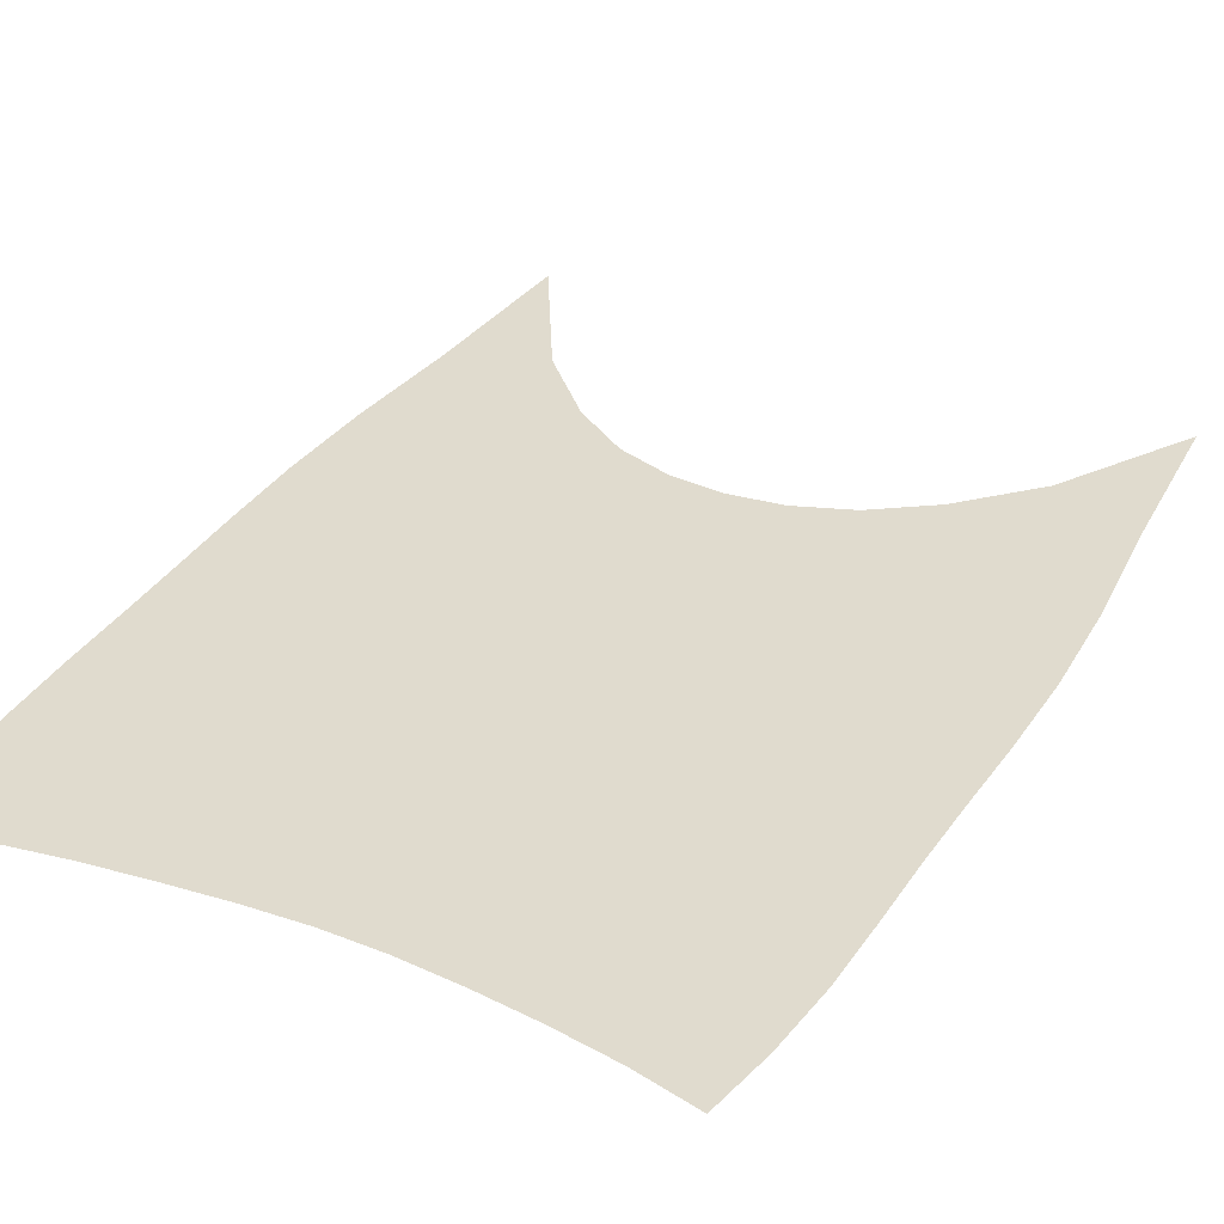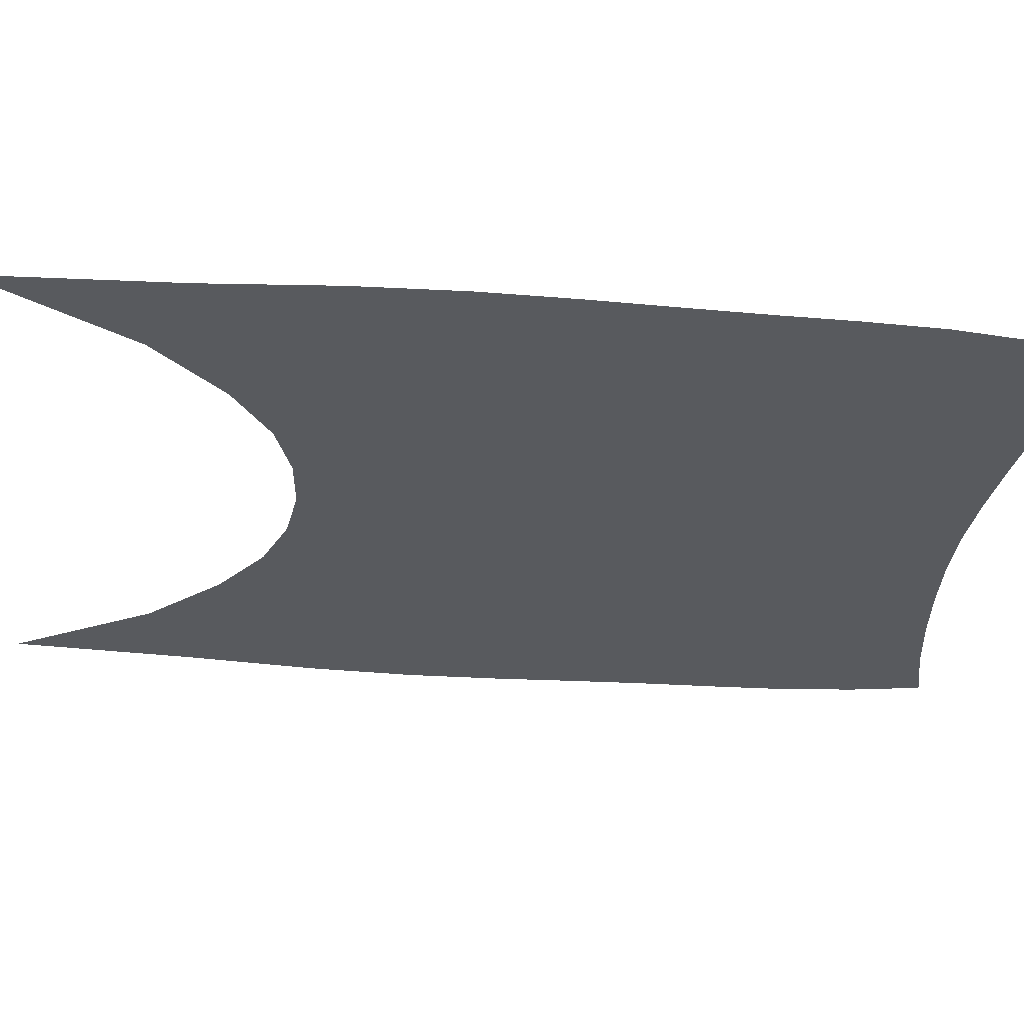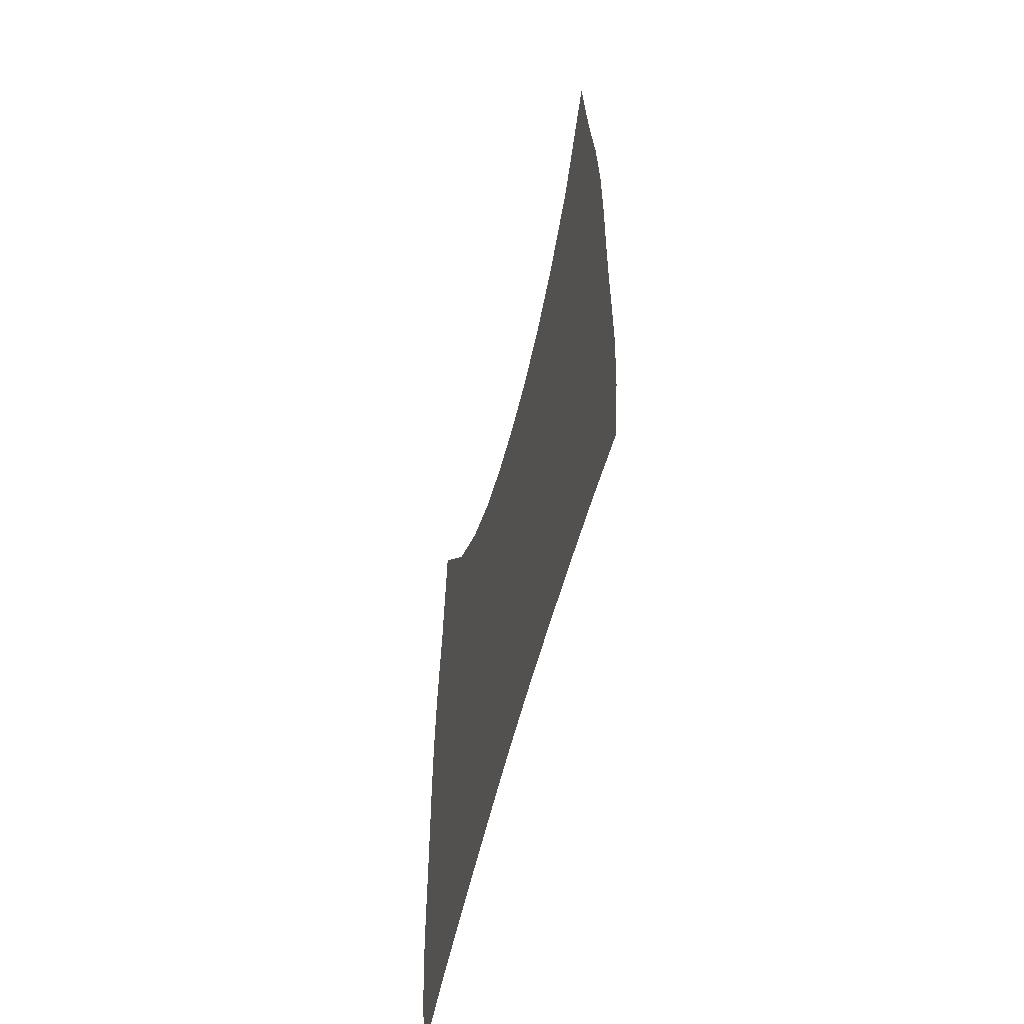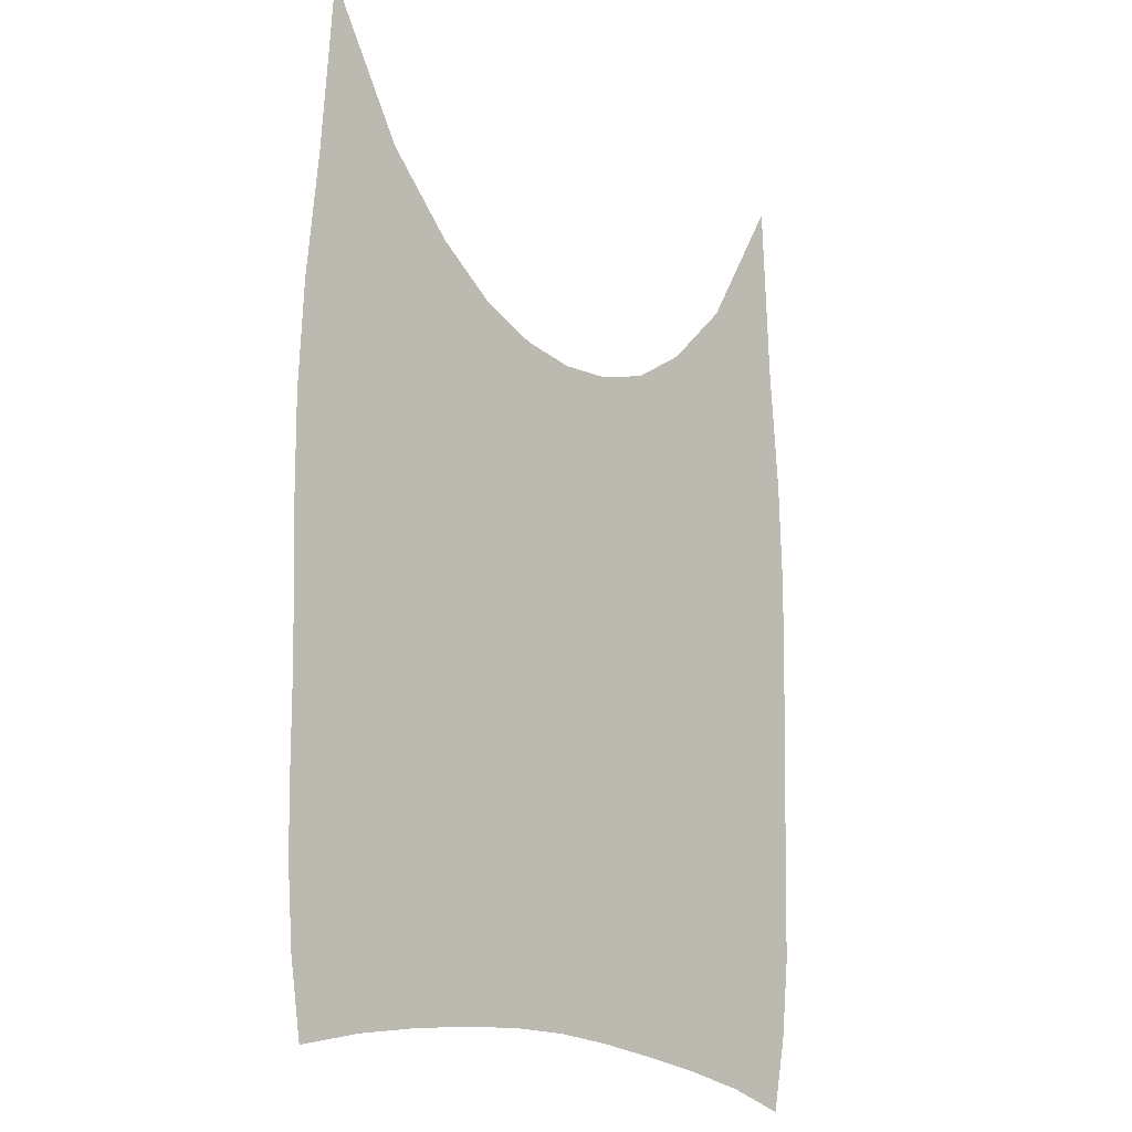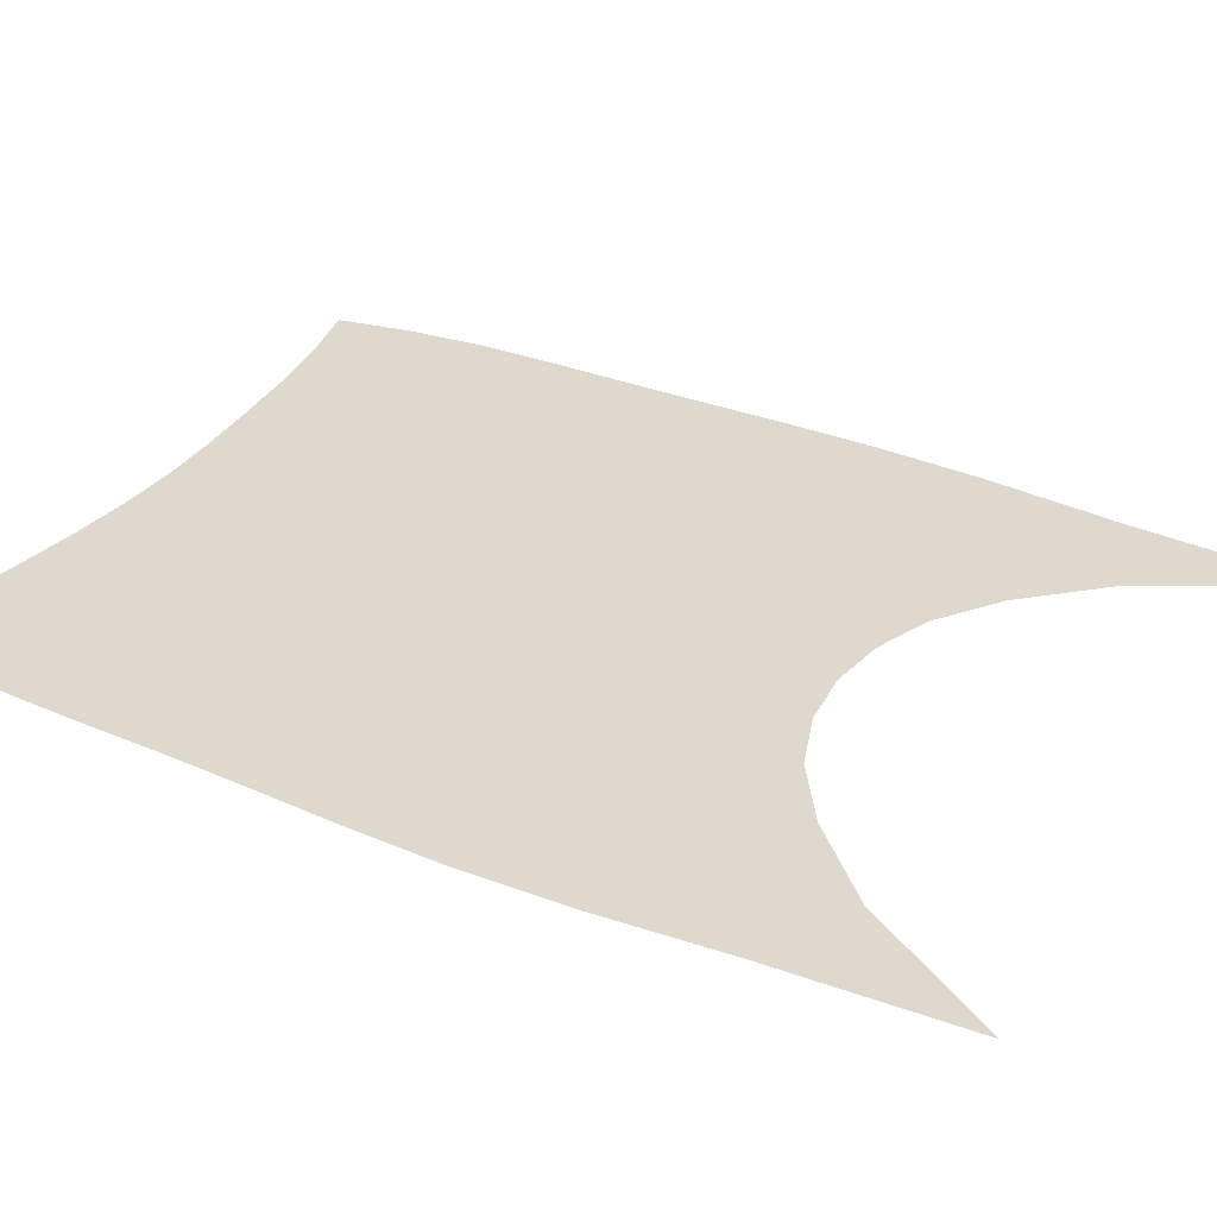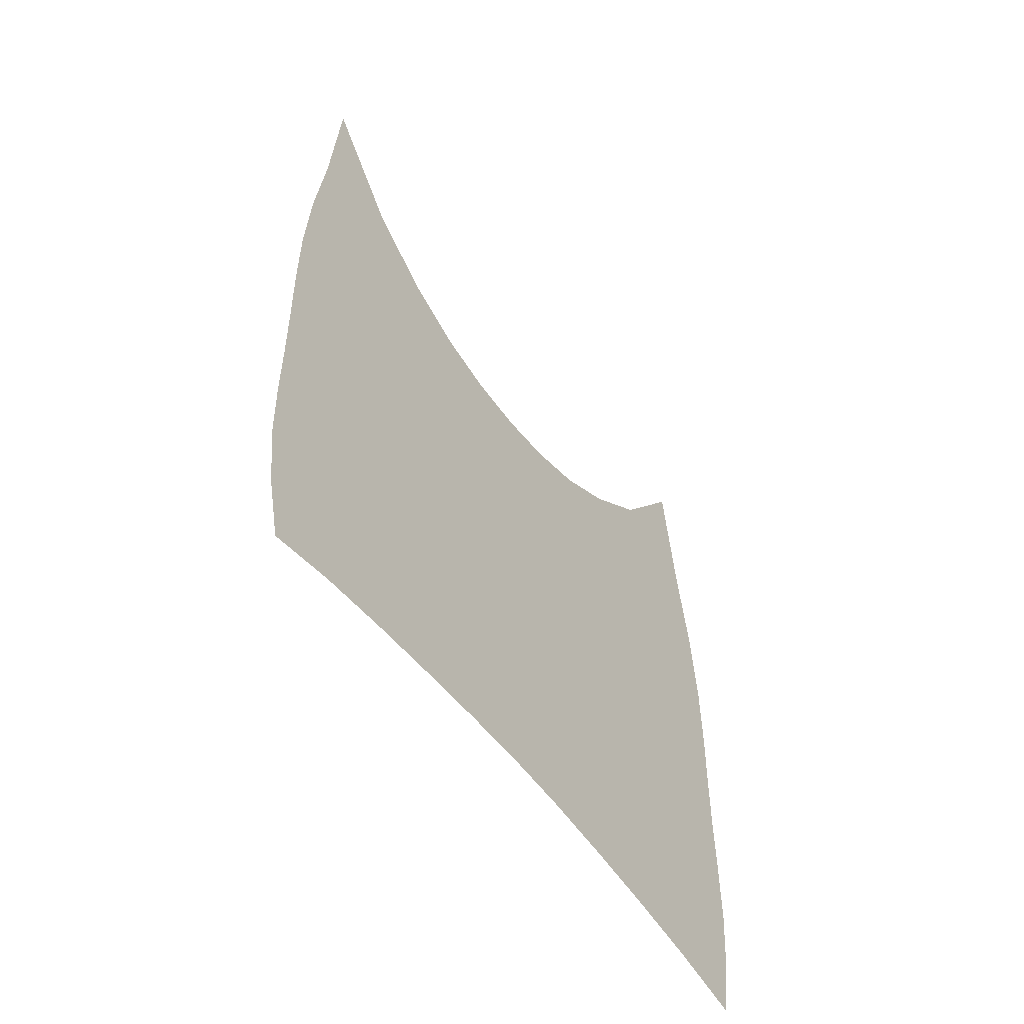
<metadata>
{"format":"obj","ext":"obj","renderer":"f3d","projection":"perspective","resolution":1024,"background":"white","views":[{"elev":33.7,"azim":28.1,"up":"+Z"},{"elev":-30.9,"azim":-96.0,"up":"+Z"},{"elev":-63.0,"azim":75.2,"up":"+Y"},{"elev":-17.7,"azim":131.0,"up":"+Y"},{"elev":32.1,"azim":120.8,"up":"+Z"},{"elev":-60.9,"azim":-52.7,"up":"+Y"}]}
</metadata>
<code>
v  0.000675  9.997  0
v  0.6591  8.877  0
v  1.189  8.33  0
v  1.655  8.02  0
v  2.091  7.875  0
v  2.52  7.836  0
v  2.95  7.893  0
v  3.388  8.062  0
v  3.847  8.389  0
v  4.375  8.936  0
v  4.999  9.997  0
v  -0.05708  8.571  0
v  0.4562  8.223  0
v  0.98  7.838  0
v  1.496  7.552  0
v  2.011  7.393  0
v  2.522  7.349  0
v  3.034  7.408  0
v  3.547  7.576  0
v  4.057  7.863  0
v  4.572  8.242  0
v  5.091  8.628  0
v  -0.1317  7.594  0
v  0.3713  7.456  0
v  0.8906  7.231  0
v  1.425  7.026  0
v  1.972  6.897  0
v  2.522  6.858  0
v  3.071  6.907  0
v  3.616  7.042  0
v  4.149  7.25  0
v  4.67  7.483  0
v  5.184  7.644  0
v  -0.156  6.784  0
v  0.3487  6.731  0
v  0.8675  6.605  0
v  1.406  6.473  0
v  1.961  6.384  0
v  2.523  6.356  0
v  3.085  6.393  0
v  3.64  6.489  0
v  4.181  6.627  0
v  4.706  6.761  0
v  5.22  6.824  0
v  -0.144  6.076  0
v  0.3595  6.062  0
v  0.8764  5.996  0
v  1.412  5.919  0
v  1.965  5.865  0
v  2.526  5.849  0
v  3.087  5.876  0
v  3.64  5.938  0
v  4.179  6.023  0
v  4.701  6.096  0
v  5.211  6.112  0
v  -0.1211  5.439  0
v  0.382  5.441  0
v  0.897  5.412  0
v  1.429  5.375  0
v  1.975  5.35  0
v  2.53  5.345  0
v  3.085  5.362  0
v  3.632  5.398  0
v  4.166  5.444  0
v  4.682  5.479  0
v  5.187  5.479  0
v  -0.1026  4.844  0
v  0.403  4.853  0
v  0.9189  4.85  0
v  1.448  4.844  0
v  1.988  4.842  0
v  2.535  4.847  0
v  3.083  4.857  0
v  3.624  4.871  0
v  4.154  4.886  0
v  4.668  4.895  0
v  5.171  4.889  0
v  -0.09098  4.26  0
v  0.4205  4.282  0
v  0.9409  4.304  0
v  1.469  4.324  0
v  2.003  4.343  0
v  2.541  4.356  0
v  3.079  4.36  0
v  3.615  4.355  0
v  4.143  4.344  0
v  4.661  4.328  0
v  5.166  4.311  0
v  -0.06533  3.669  0
v  0.45  3.722  0
v  0.9737  3.771  0
v  1.5  3.813  0
v  2.024  3.848  0
v  2.547  3.868  0
v  3.071  3.868  0
v  3.596  3.848  0
v  4.122  3.814  0
v  4.643  3.771  0
v  5.153  3.727  0
v  0.006947  3.08  0
v  0.5142  3.177  0
v  1.032  3.25  0
v  1.548  3.308  0
v  2.055  3.354  0
v  2.555  3.38  0
v  3.055  3.377  0
v  3.562  3.347  0
v  4.076  3.297  0
v  4.593  3.229  0
v  5.103  3.147  0
v  0.1284  2.526  0
v  0.6136  2.659  0
v  1.115  2.744  0
v  1.615  2.807  0
v  2.099  2.858  0
v  2.565  2.887  0
v  3.03  2.883  0
v  3.509  2.849  0
v  4.004  2.793  0
v  4.508  2.714  0
v  5.011  2.6  0
f 1 2 13
f 1 13 12
f 2 3 14
f 2 14 13
f 3 4 15
f 3 15 14
f 4 5 16
f 4 16 15
f 5 6 17
f 5 17 16
f 6 7 18
f 6 18 17
f 7 8 19
f 7 19 18
f 8 9 20
f 8 20 19
f 9 10 21
f 9 21 20
f 10 11 22
f 10 22 21
f 12 13 24
f 12 24 23
f 13 14 25
f 13 25 24
f 14 15 26
f 14 26 25
f 15 16 27
f 15 27 26
f 16 17 28
f 16 28 27
f 17 18 29
f 17 29 28
f 18 19 30
f 18 30 29
f 19 20 31
f 19 31 30
f 20 21 32
f 20 32 31
f 21 22 33
f 21 33 32
f 23 24 35
f 23 35 34
f 24 25 36
f 24 36 35
f 25 26 37
f 25 37 36
f 26 27 38
f 26 38 37
f 27 28 39
f 27 39 38
f 28 29 40
f 28 40 39
f 29 30 41
f 29 41 40
f 30 31 42
f 30 42 41
f 31 32 43
f 31 43 42
f 32 33 44
f 32 44 43
f 34 35 46
f 34 46 45
f 35 36 47
f 35 47 46
f 36 37 48
f 36 48 47
f 37 38 49
f 37 49 48
f 38 39 50
f 38 50 49
f 39 40 51
f 39 51 50
f 40 41 52
f 40 52 51
f 41 42 53
f 41 53 52
f 42 43 54
f 42 54 53
f 43 44 55
f 43 55 54
f 45 46 57
f 45 57 56
f 46 47 58
f 46 58 57
f 47 48 59
f 47 59 58
f 48 49 60
f 48 60 59
f 49 50 61
f 49 61 60
f 50 51 62
f 50 62 61
f 51 52 63
f 51 63 62
f 52 53 64
f 52 64 63
f 53 54 65
f 53 65 64
f 54 55 66
f 54 66 65
f 56 57 68
f 56 68 67
f 57 58 69
f 57 69 68
f 58 59 70
f 58 70 69
f 59 60 71
f 59 71 70
f 60 61 72
f 60 72 71
f 61 62 73
f 61 73 72
f 62 63 74
f 62 74 73
f 63 64 75
f 63 75 74
f 64 65 76
f 64 76 75
f 65 66 77
f 65 77 76
f 67 68 79
f 67 79 78
f 68 69 80
f 68 80 79
f 69 70 81
f 69 81 80
f 70 71 82
f 70 82 81
f 71 72 83
f 71 83 82
f 72 73 84
f 72 84 83
f 73 74 85
f 73 85 84
f 74 75 86
f 74 86 85
f 75 76 87
f 75 87 86
f 76 77 88
f 76 88 87
f 78 79 90
f 78 90 89
f 79 80 91
f 79 91 90
f 80 81 92
f 80 92 91
f 81 82 93
f 81 93 92
f 82 83 94
f 82 94 93
f 83 84 95
f 83 95 94
f 84 85 96
f 84 96 95
f 85 86 97
f 85 97 96
f 86 87 98
f 86 98 97
f 87 88 99
f 87 99 98
f 89 90 101
f 89 101 100
f 90 91 102
f 90 102 101
f 91 92 103
f 91 103 102
f 92 93 104
f 92 104 103
f 93 94 105
f 93 105 104
f 94 95 106
f 94 106 105
f 95 96 107
f 95 107 106
f 96 97 108
f 96 108 107
f 97 98 109
f 97 109 108
f 98 99 110
f 98 110 109
f 100 101 112
f 100 112 111
f 101 102 113
f 101 113 112
f 102 103 114
f 102 114 113
f 103 104 115
f 103 115 114
f 104 105 116
f 104 116 115
f 105 106 117
f 105 117 116
f 106 107 118
f 106 118 117
f 107 108 119
f 107 119 118
f 108 109 120
f 108 120 119
f 109 110 121
f 109 121 120

</code>
